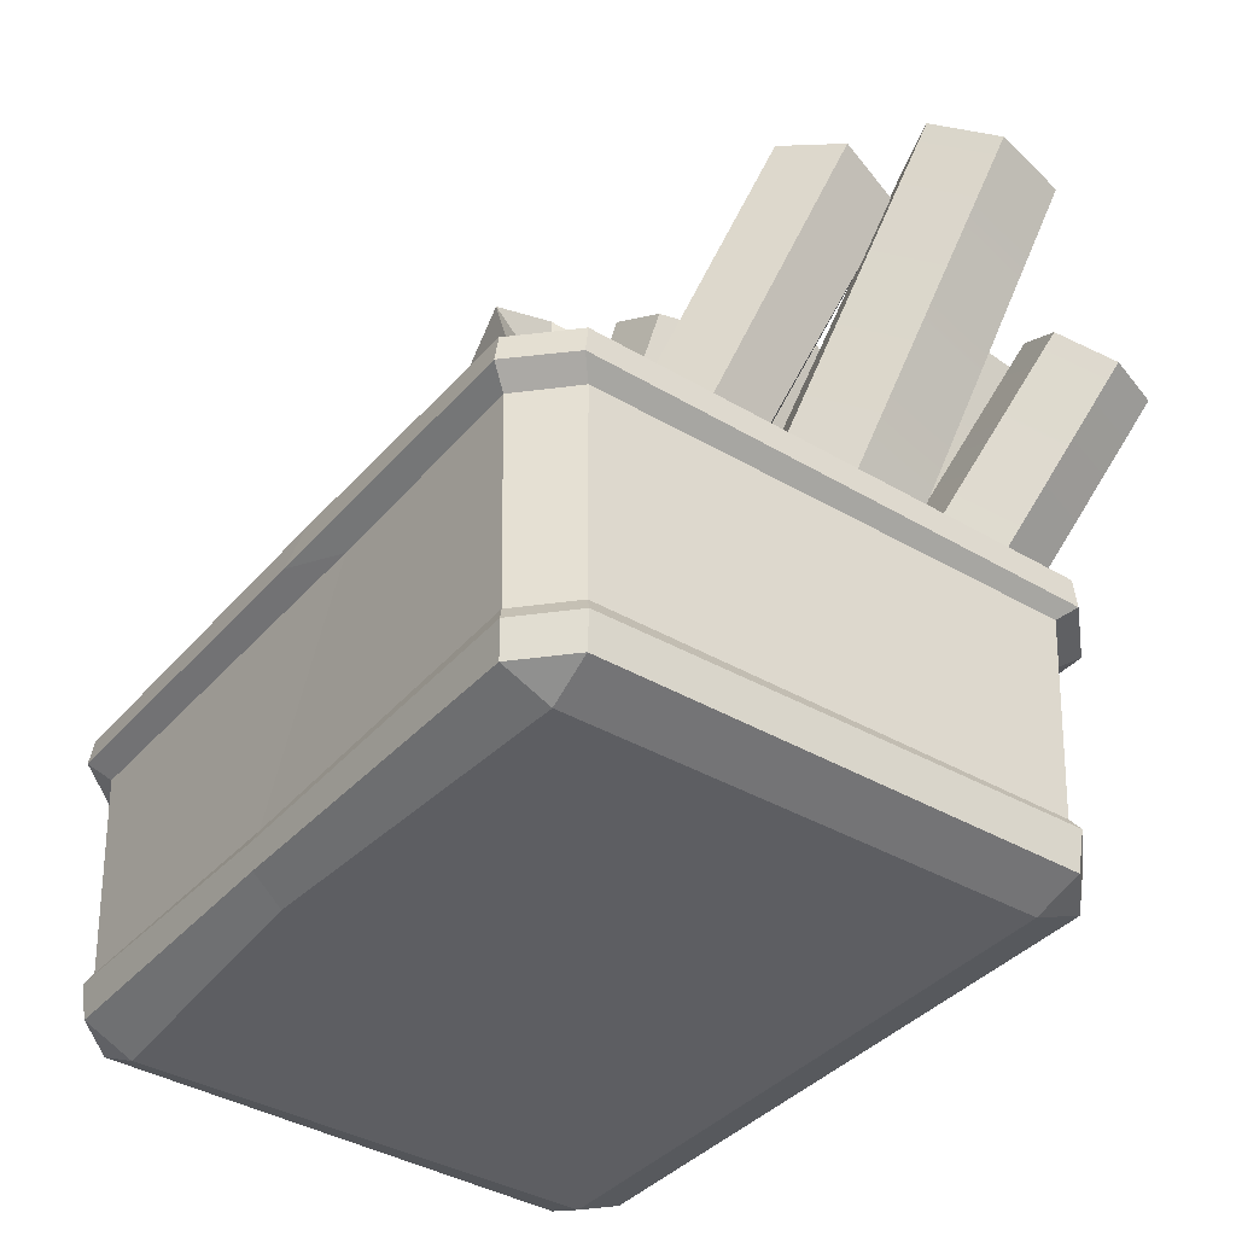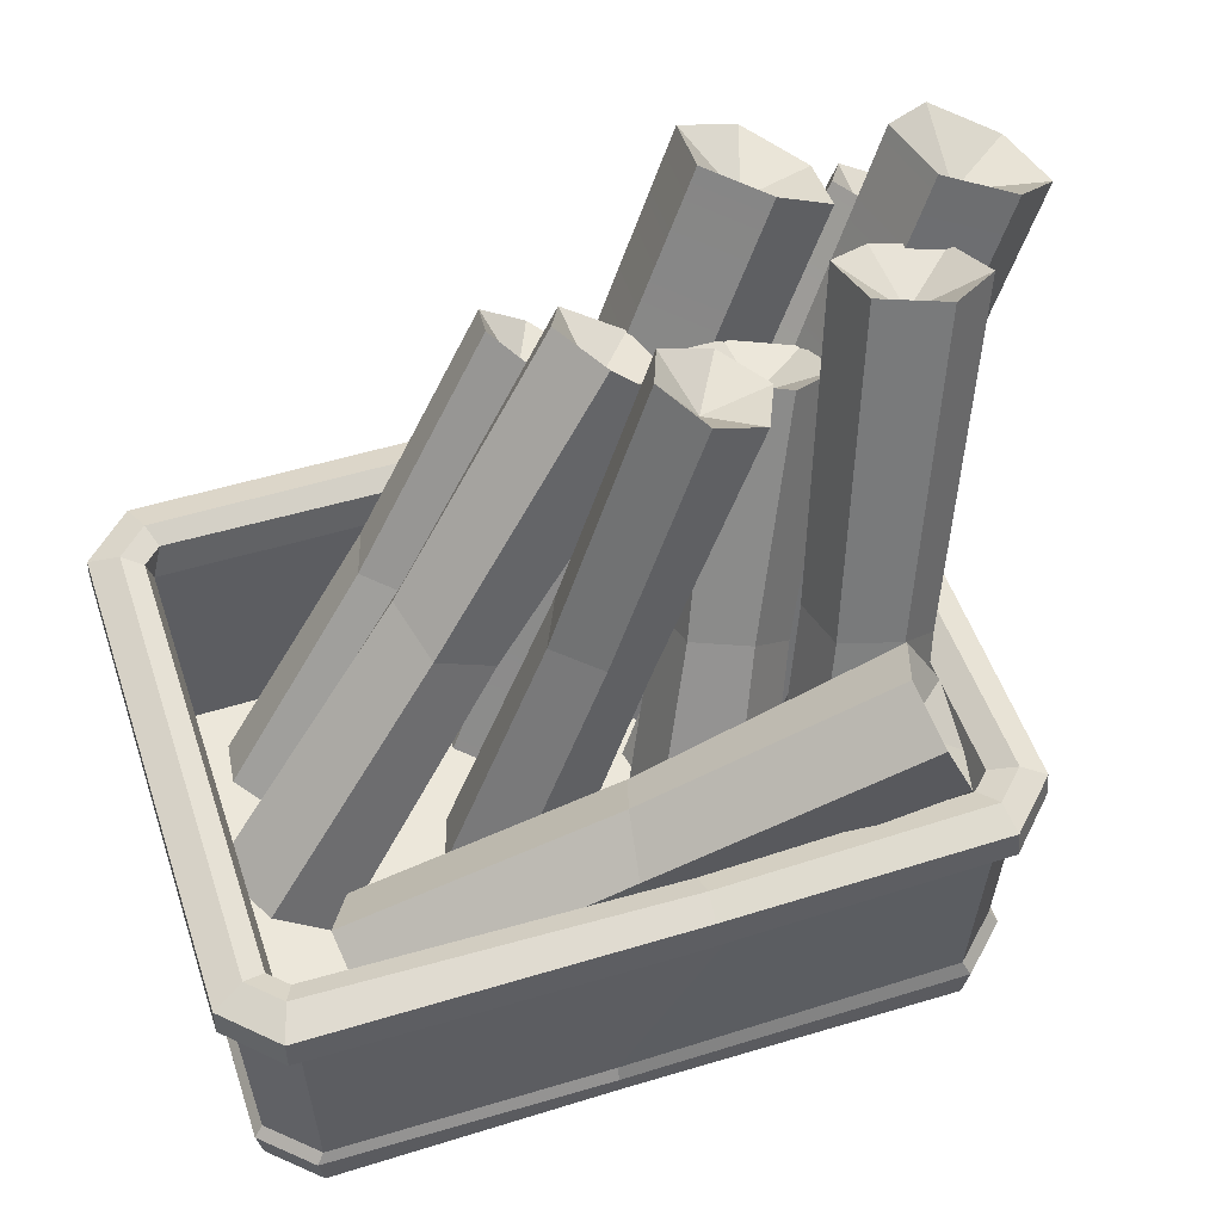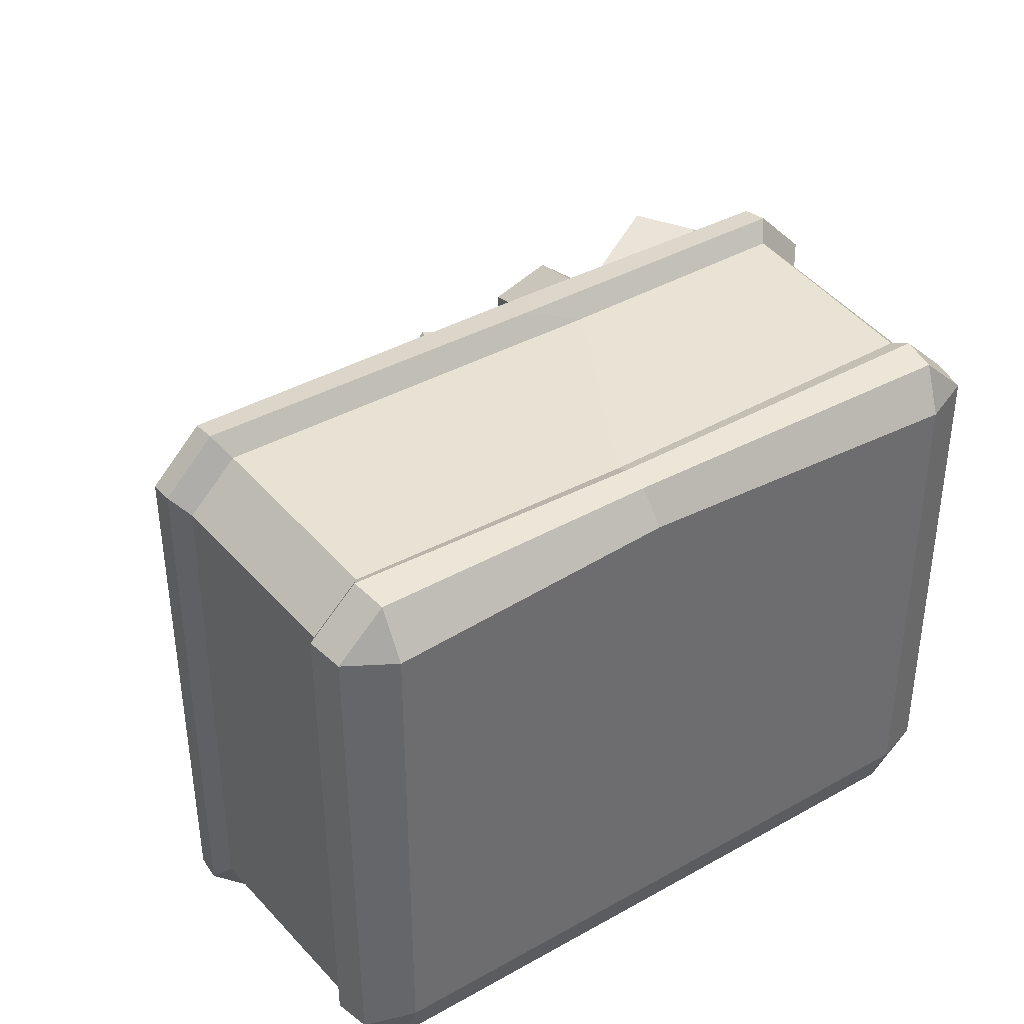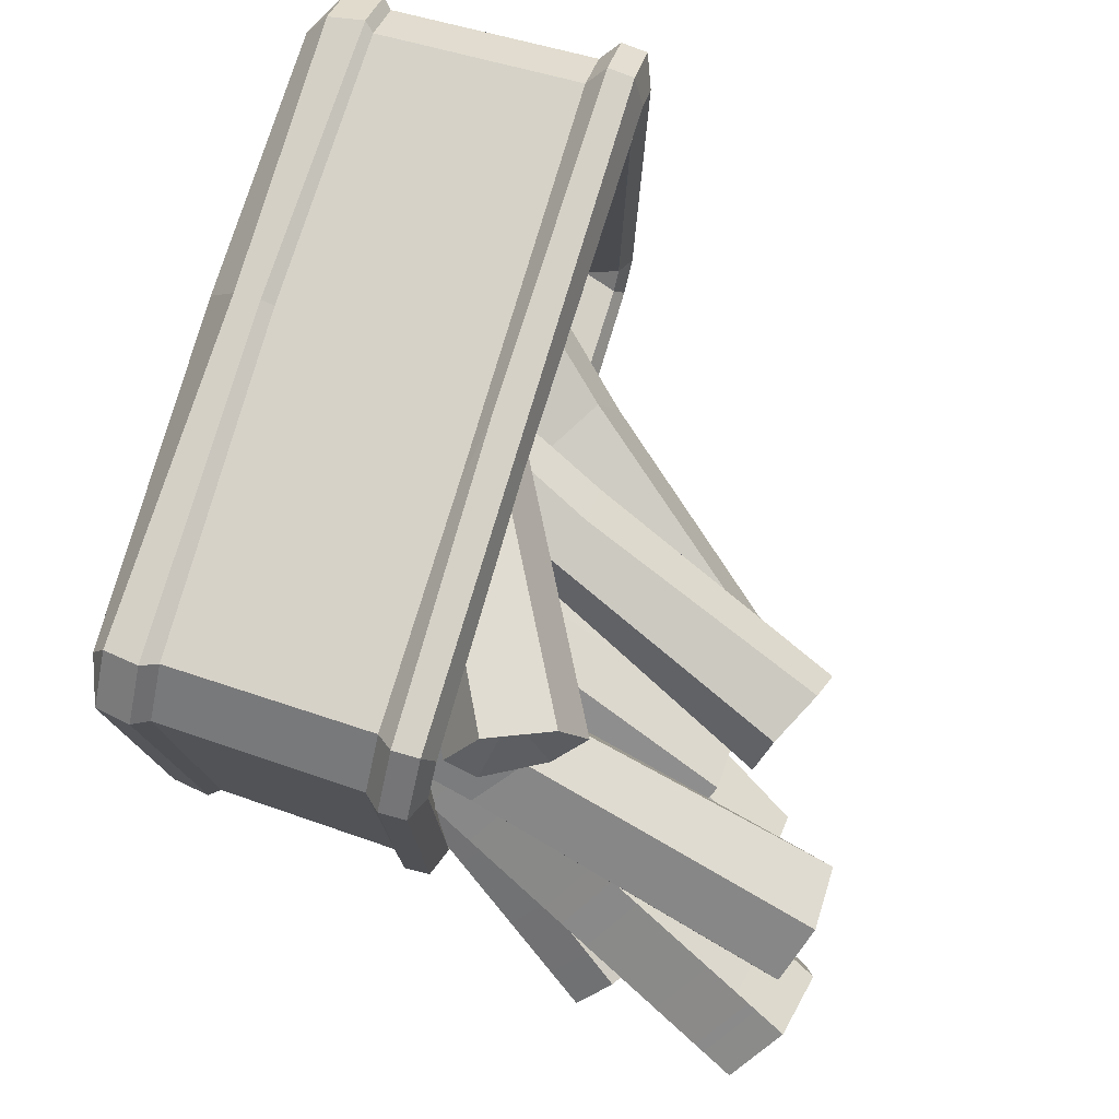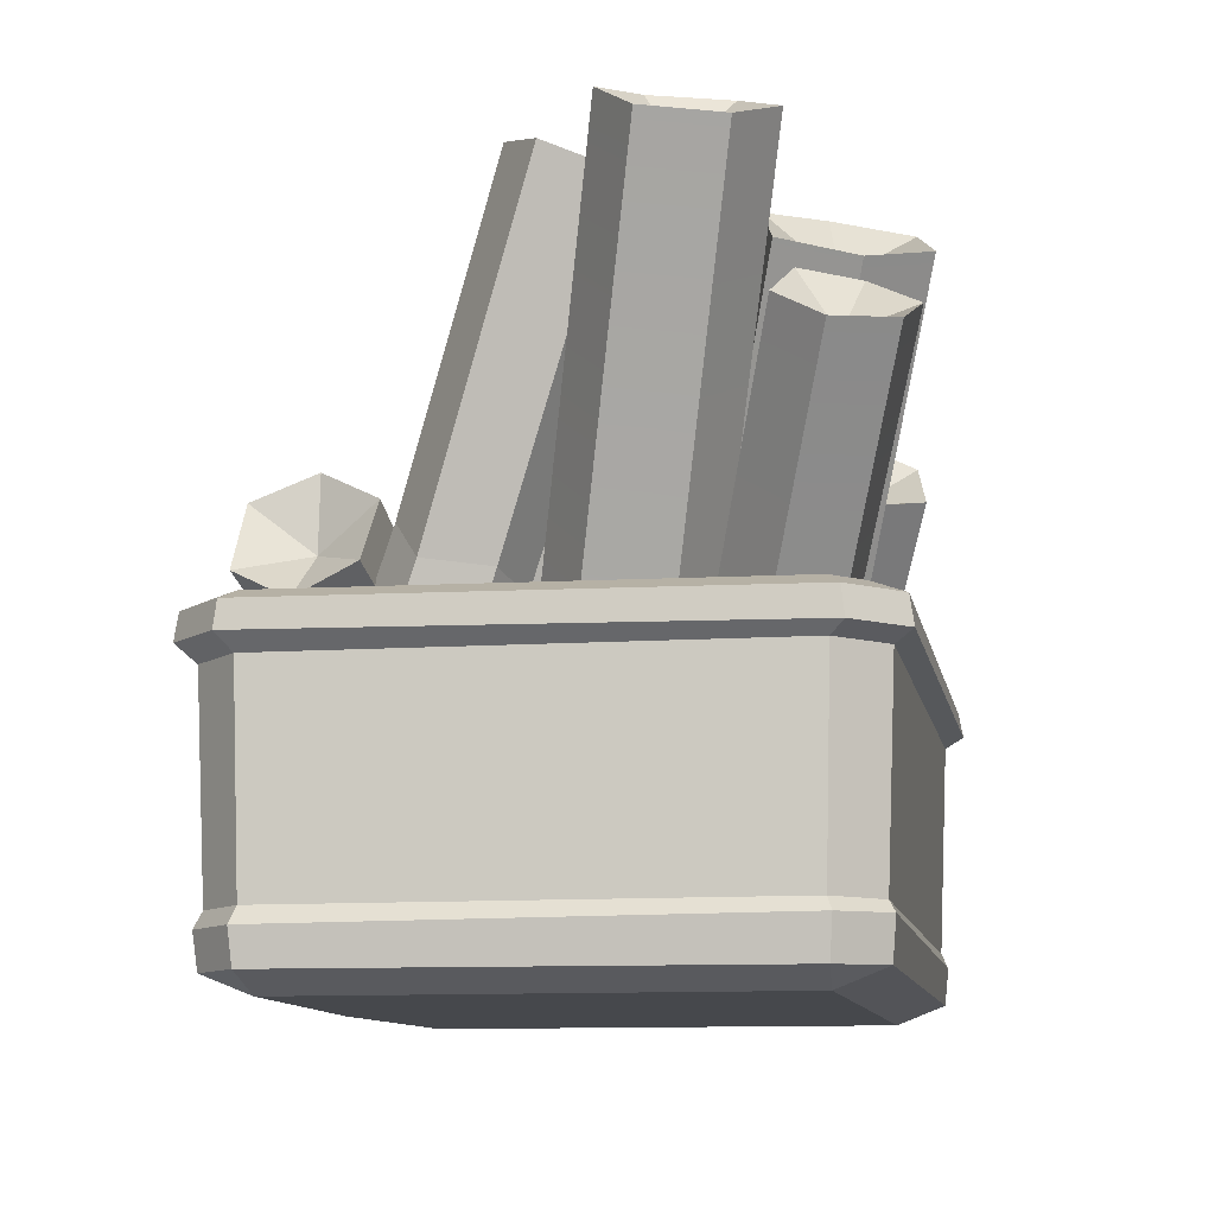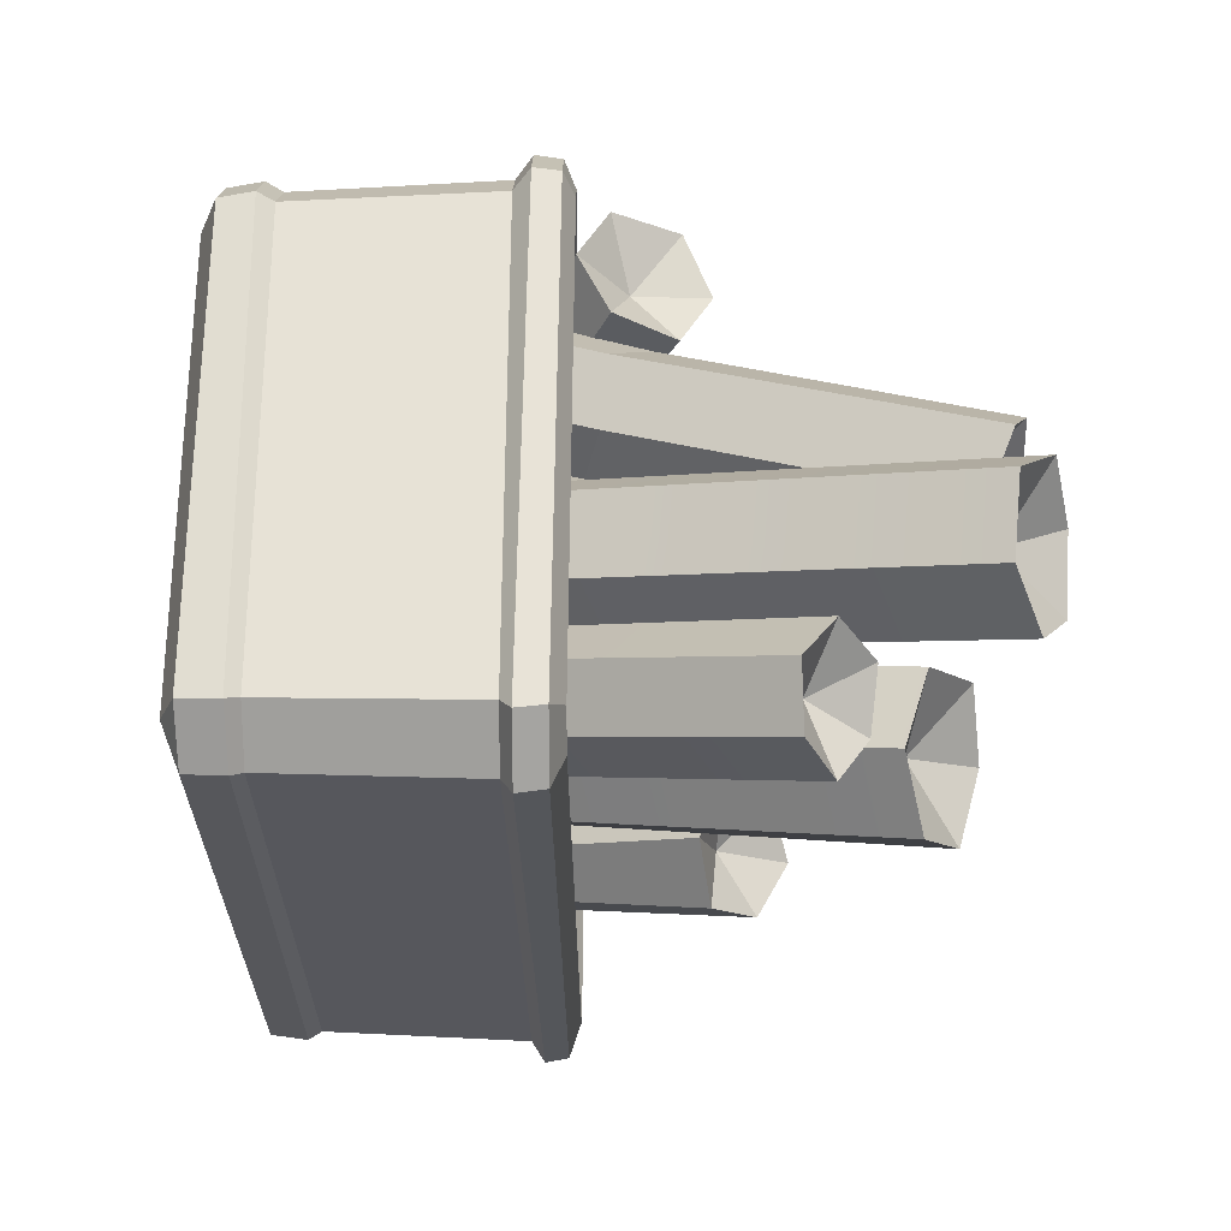
<metadata>
{"format":"obj","ext":"obj","renderer":"f3d","projection":"perspective","resolution":1024,"background":"white","views":[{"elev":-38.6,"azim":53.8,"up":"+Y"},{"elev":52.7,"azim":-18.4,"up":"+Y"},{"elev":39.0,"azim":-35.1,"up":"+Z"},{"elev":77.3,"azim":106.6,"up":"+Z"},{"elev":-11.1,"azim":100.5,"up":"+Y"},{"elev":-27.5,"azim":90.2,"up":"+Z"}]}
</metadata>
<code>
v 19.05 56.33 -1.627
v 16.85 57.36 3.354
v 11.77 59.94 4.135
v 8.7 61.06 -0.6532
v 10.59 59.19 -5.629
v 15.78 56.74 -6.321
v -1.759 7.828 4.43
v -3.523 8.863 9.616
v -8.524 11.15 10.1
v -12.17 12.07 5.468
v -10.51 10.55 0.08231
v -4.959 8.226 0.02131
v 12.56 55.73 -0.7948
v 2.592 35.38 6.374
v 6.416 32.1 5.907
v 8.351 33.18 0.7427
v 5.171 33.2 -2.567
v 0.8654 35.68 -2.247
v -1.455 35.63 2.705
v 41.1 65.78 -6.315
v 35.01 67.29 -9.086
v 33.62 66.87 -16.05
v 38.83 64.17 -20.17
v 44.58 61.64 -17.14
v 45.94 62.29 -10.15
v 14.51 7.004 5.742
v 8.293 8.877 3.429
v 7.178 8.109 -3.263
v 12.01 4.901 -7.836
v 18.29 2.414 -5.303
v 19.03 3.658 1.999
v 38.36 61.35 -12.55
v 24.67 60.98 -16.71
v 19.55 61.7 -21.5
v 20.23 59.73 -28.53
v 26.52 56.36 -30.38
v 31.28 54.76 -25.25
v 30.56 56.94 -18.25
v -2.448 9.781 -2.372
v -7.838 10.94 -6.84
v -6.963 8.715 -13.45
v -0.8865 4.771 -15.76
v 4.527 3.102 -10.95
v 3.095 5.896 -3.955
v 23.97 55.49 -22.7
v 12.36 48.2 -17.93
v 14.75 47.5 -11.78
v 12.71 51.29 -6.406
v 7.499 55.72 -7.583
v 4.46 55.71 -13.61
v 6.711 51.96 -18.99
v -22.91 5.236 -4.162
v -20.03 4.292 1.787
v -22.37 7.916 6.798
v -28.01 12.27 6.201
v -31.34 12.88 0.08445
v -28.3 8.825 -5.044
v 7.721 49.36 -11.9
v -4.702 29.49 -1.263
v -3.738 25.28 -5.449
v -5.432 28.2 -11.14
v -10.2 30.89 -11.2
v -12.04 34.55 -6.877
v -10.28 32.86 -0.8493
v 14.77 51.77 -11.34
v 19.55 48.61 -14.03
v 25.62 48.32 -11.54
v 26.51 51.22 -5.657
v 21.44 53.73 -2.577
v 15.4 54.08 -5.245
v 2.792 10.08 8.337
v 7.322 6.924 5.163
v 13 6.65 7.895
v 14.3 9.153 14.11
v 9.44 12.09 17.62
v 3.498 12.23 14.15
v 19.93 48.95 -7.242
v 18.08 28.14 -1.878
v 12.7 27.4 -3.582
v 9.411 31.97 -0.9712
v 10.38 33.18 4.004
v 15.56 33.35 6.335
v 19.72 29.47 3.968
v 24.9 64.07 -5.945
v 29.56 61.38 -9.146
v 35.73 61.28 -7.132
v 36.87 63.7 -1.16
v 31.93 65.45 2.468
v 25.79 65.66 0.2707
v 13.59 5.213 15.43
v 17.98 2.6 11.76
v 23.77 2.416 14.05
v 25.33 4.317 20.33
v 20.62 6.535 24.38
v 14.54 6.678 21.35
v 30.22 60.28 -2.193
v 28.52 32.51 3.514
v 23.07 31.22 2.25
v 19.9 35.93 5.232
v 21.08 36.44 10.26
v 26.35 36.83 12.19
v 30.4 33.07 9.382
v 10.16 40.36 -23.31
v 8.857 42.42 -18.09
v 4.518 46.4 -17.06
v 1.143 47.95 -21.8
v 1.98 45.22 -26.93
v 6.458 41.33 -27.88
v -18.48 3.174 -11.63
v -19.33 5.116 -6.234
v -23.68 8.784 -5.489
v -27.64 10.34 -10.01
v -27.01 7.975 -15.56
v -22.08 4.137 -15.91
v 3.851 41.9 -21.86
v -8.768 27.08 -12.11
v -5.746 22.87 -12.66
v -4.327 22.8 -18.2
v -7.83 23.51 -21.34
v -11.49 27.13 -20.84
v -13.12 28.24 -15.55
v 28.88 33.38 14.32
v 29 30.55 19.85
v 27.15 33.34 25.36
v 24.62 39.3 24.85
v 23.69 41.79 19.11
v 25.73 38.94 13.64
v -18.32 9.521 7.954
v -17.82 6.342 13.31
v -19.87 9.192 18.42
v -22.93 15.15 18.32
v -23.87 18.27 12.65
v -21.35 14.81 7.422
v 23.83 34.92 19.21
v 4.096 21.43 20.6
v 4.594 18.48 15.83
v 5.667 22.74 11.47
v 2.624 26.87 11.48
v 1.187 29.7 16.07
v 0.4847 26.34 21.1
v 35.86 52.66 -20.52
v 33.49 52.07 -25.52
v 35.99 49.36 -29.96
v 41.09 46.78 -28.85
v 43.02 46.65 -23.53
v 40.49 49.53 -19.17
v 7.3 9.688 -7.145
v 4.657 9.492 -12.07
v 7.171 6.654 -16.11
v 12.2 3.498 -15.28
v 14.71 3.322 -9.992
v 11.7 6.651 -5.951
v 36.76 47.05 -23.88
v 28.93 0 -21.73
v 35.05 28.96 -23.43
v 30.45 28.96 -28.03
v -29.23 0 -21.73
v -35.33 29.26 -23.43
v -30.74 29.26 -28.03
v 35.05 29.51 23.65
v 30.45 29.51 28.25
v 28.93 0 21.96
v -30.74 29.62 28.25
v -35.33 29.62 23.65
v -29.23 0 21.96
v 33.37 1.639 -22.09
v 29.07 1.776 -26.21
v -29.37 1.776 -26.21
v -33.68 1.776 -22.09
v -33.68 2.265 22.31
v -29.37 2.265 26.43
v 29.07 1.776 26.43
v 33.37 1.776 22.31
v 29.47 30.18 -24.95
v 32.26 30.18 -22.18
v -29.75 30.39 -24.95
v -32.55 30.39 -22.18
v -32.55 30.75 22.4
v -29.75 30.75 25.16
v 29.94 30.57 25.55
v 32.73 30.57 22.78
v 27.81 28.86 -22.74
v 30.11 28.65 -20.47
v -28.96 29.42 -23.06
v -30.64 29.42 -21.4
v -30.64 29.78 21.61
v -28.96 29.78 23.27
v 28.68 29.52 23.27
v 30.35 29.52 21.61
v 29.04 26.41 -21.87
v -29.98 25.86 -22.67
v -29.98 26.22 22.84
v 29.7 26.22 22.84
v 29.38 4.76 -22.24
v -29.68 4.76 -22.24
v -29.68 4.76 22.4
v 29.38 4.76 22.4
v 29.35 25.31 -26.77
v 33.75 25.31 -22.45
v 33.75 25.5 22.67
v 29.35 25.5 26.99
v -29.64 25.56 26.79
v -34.04 25.56 22.48
v -34.04 25.82 -22.45
v -29.64 25.82 -26.77
v 30.52 26.31 -28.43
v 35.13 26.31 -23.75
v 35.13 27.04 23.96
v 30.52 27.04 28.64
v -30.81 27.16 28.64
v -35.42 27.16 23.96
v -35.42 27.03 -23.75
v -30.81 27.03 -28.43
v 33.92 5.376 -22.36
v 29.53 5.512 -26.55
v -29.83 5.219 -26.55
v -34.22 5.219 -22.36
v -34.22 5.646 22.58
v -29.83 5.646 26.77
v 29.53 5.03 26.77
v 33.92 5.03 22.58
v -33.38 6.535 -21.91
v -29.13 6.535 -25.98
v 28.83 6.535 -25.98
v 33.08 6.535 -21.91
v 33.08 6.535 22.12
v 28.83 6.535 26.2
v -29.13 6.535 26.2
v -33.38 6.535 22.12
v -3.094 0 23.75
v -3.121 2.406 26.43
v -3.121 4.842 26.77
v -3.121 6.039 26.2
v 7.6 25.58 26.66
v 1.847 26.72 28.84
v 4.336 29.57 28.44
v 4.571 30.37 25.87
v 4.336 29.35 23.78
v 1.88 25.84 23.61
f 1 2 15 16
f 2 3 14 15
f 3 4 19 14
f 4 5 18 19
f 5 6 17 18
f 6 1 16 17
f 3 13 4
f 1 6 13
f 13 6 5
f 13 5 4
f 2 13 3
f 1 13 2
f 15 14 9 8
f 16 15 8 7
f 17 16 7 12
f 18 17 12 11
f 19 18 11 10
f 14 19 10 9
f 20 21 27 26
f 21 22 28 27
f 28 22 23 29
f 23 24 30 29
f 24 25 31 30
f 25 20 26 31
f 22 32 23
f 20 25 32
f 32 25 24
f 32 24 23
f 21 32 22
f 20 32 21
f 33 34 40 39
f 34 35 41 40
f 41 35 36 42
f 36 37 43 42
f 37 38 44 43
f 38 33 39 44
f 35 45 36
f 33 38 45
f 45 38 37
f 45 37 36
f 34 45 35
f 33 45 34
f 46 47 60 61
f 47 48 59 60
f 48 49 64 59
f 49 50 63 64
f 50 51 62 63
f 51 46 61 62
f 48 58 49
f 46 51 58
f 58 51 50
f 58 50 49
f 47 58 48
f 46 58 47
f 60 59 54 53
f 61 60 53 52
f 62 61 52 57
f 63 62 57 56
f 64 63 56 55
f 59 64 55 54
f 65 66 79 80
f 66 67 78 79
f 67 68 83 78
f 68 69 82 83
f 69 70 81 82
f 70 65 80 81
f 67 77 68
f 65 70 77
f 77 70 69
f 77 69 68
f 66 77 67
f 65 77 66
f 79 78 73 72
f 80 79 72 71
f 81 80 71 76
f 82 81 76 75
f 83 82 75 74
f 78 83 74 73
f 84 85 98 99
f 85 86 97 98
f 86 87 102 97
f 87 88 101 102
f 88 89 100 101
f 89 84 99 100
f 86 96 87
f 84 89 96
f 96 89 88
f 96 88 87
f 85 96 86
f 84 96 85
f 98 97 92 91
f 99 98 91 90
f 100 99 90 95
f 101 100 95 94
f 102 101 94 93
f 97 102 93 92
f 103 104 117 118
f 104 105 116 117
f 105 106 121 116
f 106 107 120 121
f 107 108 119 120
f 108 103 118 119
f 105 115 106
f 103 108 115
f 115 108 107
f 115 107 106
f 104 115 105
f 103 115 104
f 117 116 111 110
f 118 117 110 109
f 119 118 109 114
f 120 119 114 113
f 121 120 113 112
f 116 121 112 111
f 122 123 136 137
f 123 124 135 136
f 124 125 140 135
f 125 126 139 140
f 126 127 138 139
f 127 122 137 138
f 124 134 125
f 122 127 134
f 134 127 126
f 134 126 125
f 123 134 124
f 122 134 123
f 136 135 130 129
f 137 136 129 128
f 138 137 128 133
f 139 138 133 132
f 140 139 132 131
f 135 140 131 130
f 141 142 148 147
f 142 143 149 148
f 149 143 144 150
f 144 145 151 150
f 145 146 152 151
f 146 141 147 152
f 143 153 144
f 141 146 153
f 153 146 145
f 153 145 144
f 142 153 143
f 141 153 142
f 154 167 166
f 168 167 154 157
f 157 169 168
f 170 169 157 165
f 171 170 165
f 230 231 171 165
f 173 172 162
f 166 173 162 154
f 155 156 174 175
f 156 159 176 174
f 159 158 177 176
f 158 164 178 177
f 164 163 179 178
f 163 236 237 179
f 161 160 181 180
f 160 155 175 181
f 175 174 182 183
f 174 176 184 182
f 176 177 185 184
f 177 178 186 185
f 178 179 187 186
f 179 237 238 187
f 180 181 189 188
f 181 175 183 189
f 190 191 195 194
f 191 192 196 195
f 239 196 192
f 193 190 194 197
f 199 198 206 207
f 207 208 200 199
f 208 209 201 200
f 202 234 235 210
f 210 211 203 202
f 211 212 204 203
f 205 204 212 213
f 213 206 198 205
f 207 206 156 155
f 160 208 207 155
f 160 161 209 208
f 210 235 236 163
f 163 164 211 210
f 158 212 211 164
f 213 212 158 159
f 156 206 213 159
f 182 184 191 190
f 184 185 191
f 185 186 192 191
f 186 187 192
f 187 238 239 192
f 188 189 193
f 189 183 190 193
f 183 182 190
f 216 217 222 223
f 229 222 217 218
f 218 219 228 229
f 232 233 228 219
f 220 221 226 227
f 225 226 221 214
f 214 215 224 225
f 223 224 215 216
f 167 215 214 166
f 216 215 167 168
f 169 217 216 168
f 218 217 169 170
f 171 219 218 170
f 231 232 219 171
f 173 221 220 172
f 214 221 173 166
f 223 222 204 205
f 205 198 224 223
f 225 224 198 199
f 199 200 226 225
f 227 226 200 201
f 234 202 228 233
f 229 228 202 203
f 203 204 222 229
f 162 172 231 230
f 220 232 231 172
f 227 233 232 220
f 227 201 234 233
f 235 234 201 209
f 236 235 209 161
f 237 236 161 180
f 238 237 180 188
f 239 238 188 193
f 157 230 165
f 154 162 230 157
f 197 194 195 196
f 197 239 193
f 197 196 239

</code>
